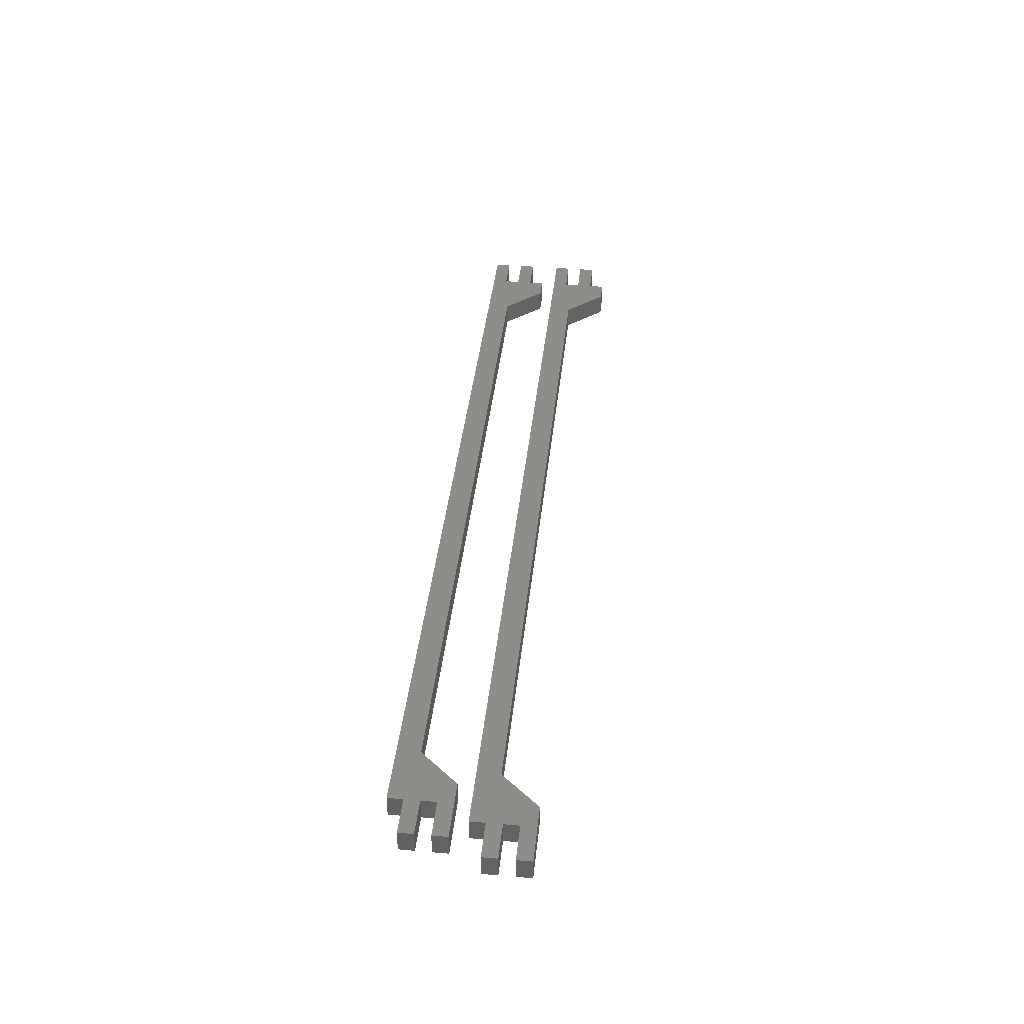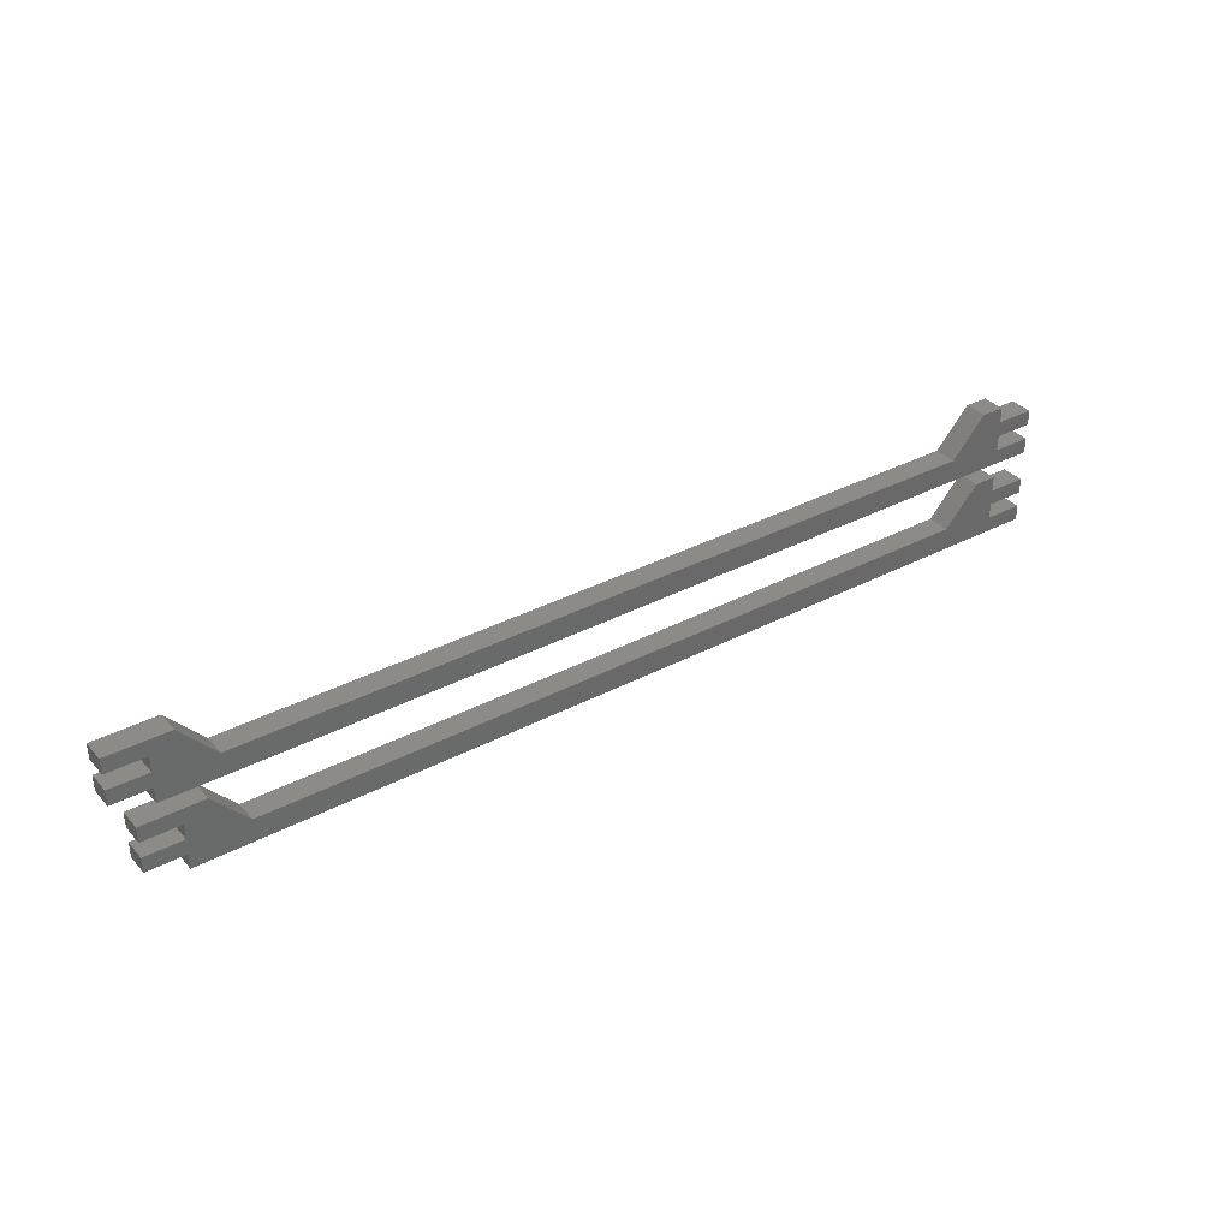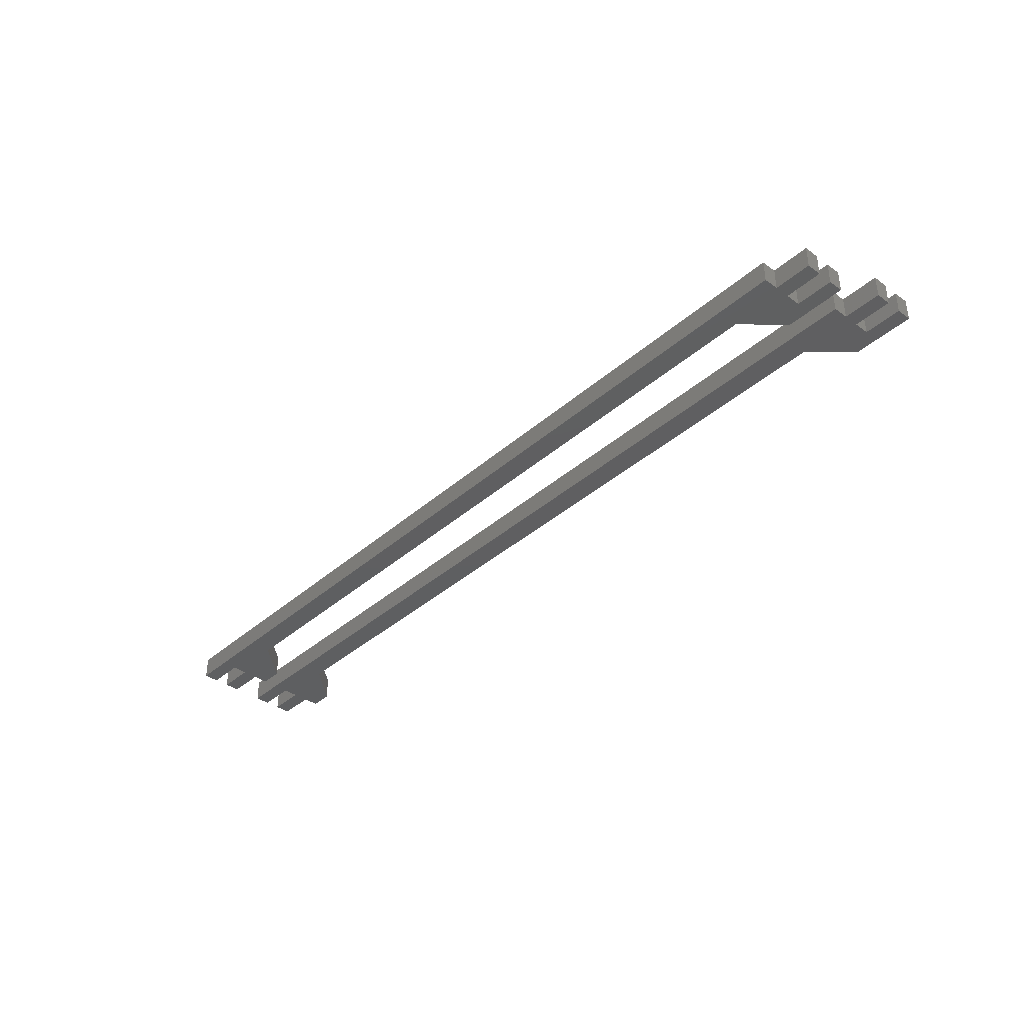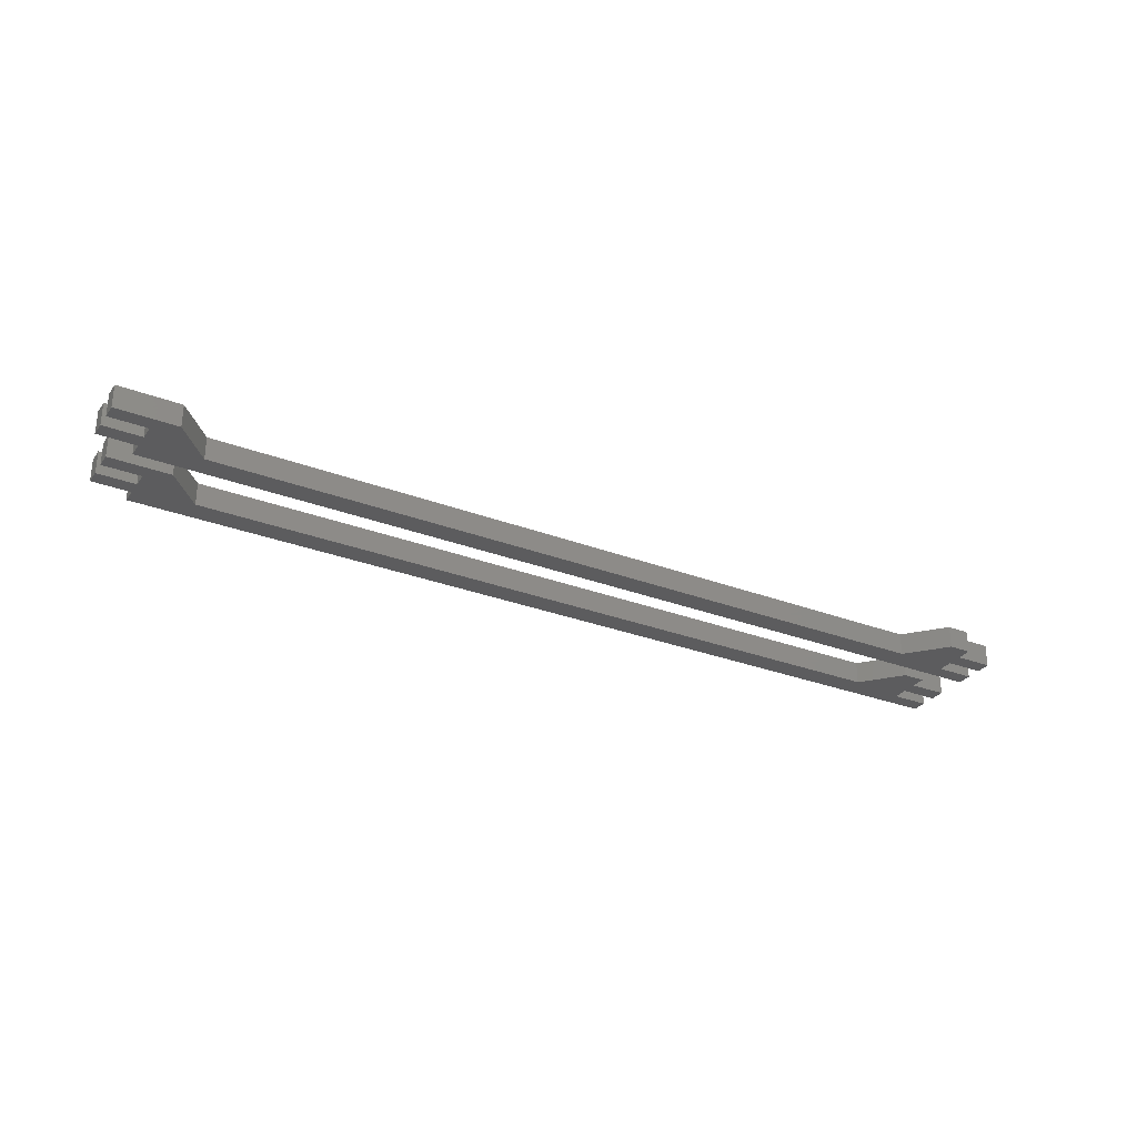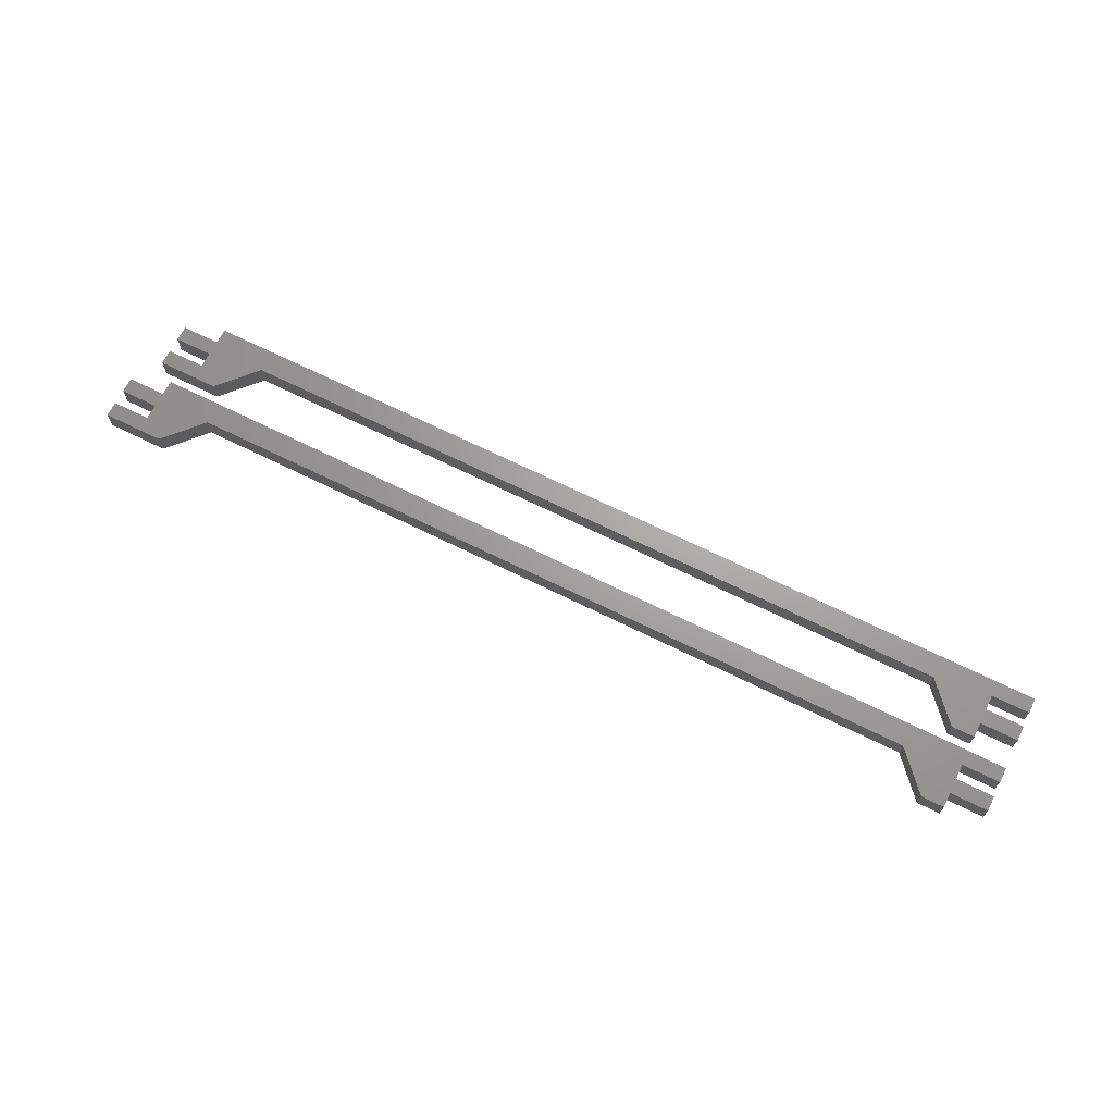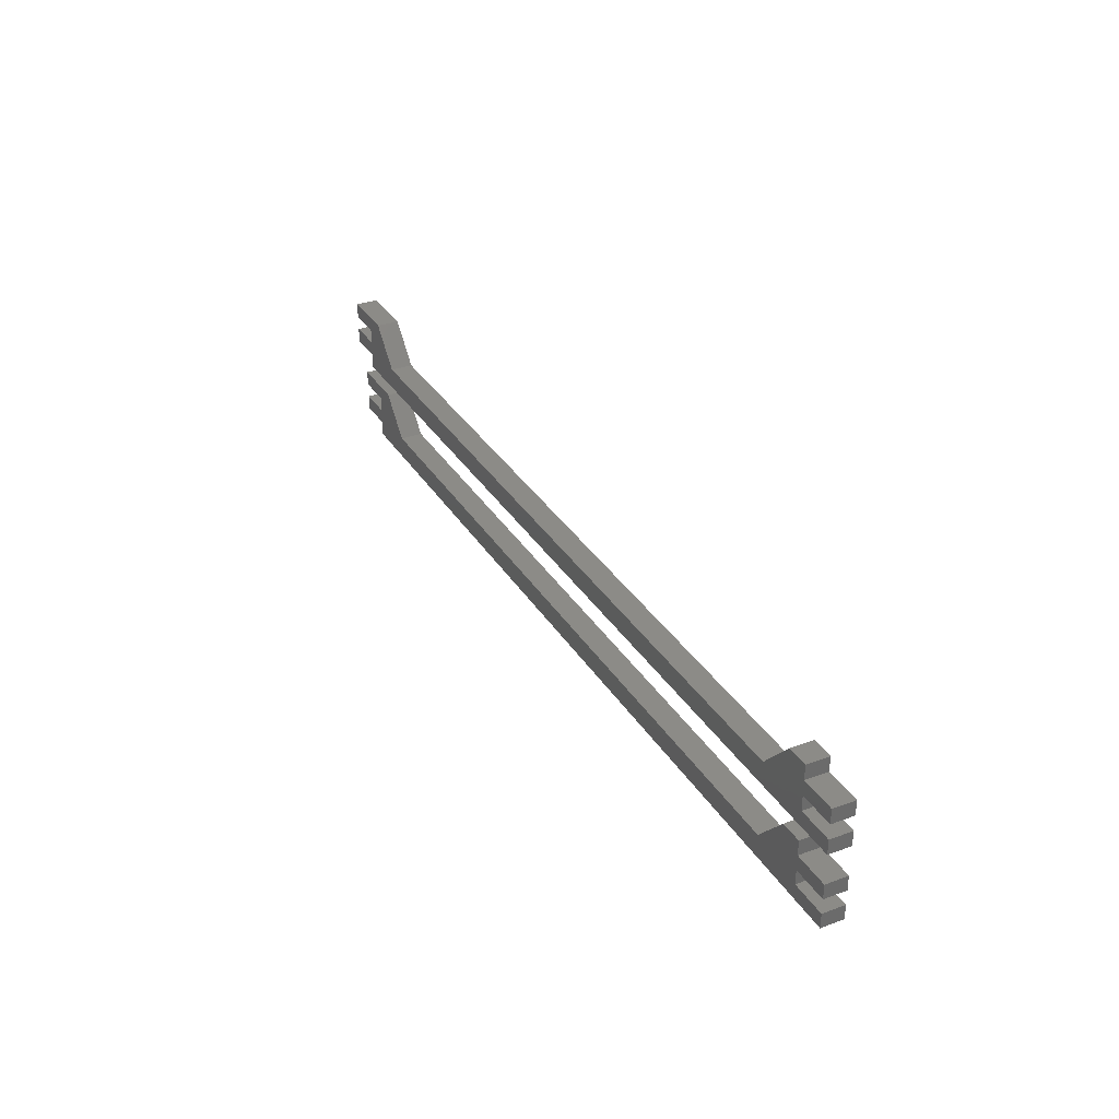
<metadata>
{"format":"stl","ext":"stl","renderer":"f3d","projection":"perspective","resolution":1024,"background":"white","views":[{"elev":40.1,"azim":96.0,"up":"+Z"},{"elev":34.8,"azim":144.7,"up":"+Y"},{"elev":-38.3,"azim":47.7,"up":"+Z"},{"elev":-29.6,"azim":150.7,"up":"+Z"},{"elev":67.9,"azim":-153.5,"up":"+Z"},{"elev":32.8,"azim":-116.9,"up":"+Y"}]}
</metadata>
<code>
# stl→obj: 80 verts, 152 faces
v 50 4.8 -0.6
v 48 5.6 -0.6
v 50 5.6 -0.6
v 48 4.8 -0.6
v 49 0.7998 -0.6
v 47 1.6 -0.6
v 49 1.6 -0.6
v 45 5.2 -0.6
v 46.8 7.2 -0.6
v 48 6.4 -0.6
v 50 6.4 -0.6
v 50 7.2 -0.6
v 48 4 -0.6
v 5 5.2 -0.6
v 0 4 -0.6
v 2 4.8 -0.6
v 3.2 7.2 -0.6
v 2 6.4 -0.6
v 2 7.2 -0.6
v 2 5.6 -0.6
v 0 5.6 -0.6
v 0 6.4 -0.6
v 0 4.8 -0.6
v 44 1.2 -0.6
v 47 0 -0.6
v 5 1.2 -0.6
v 47 0.7998 -0.6
v 45.8 3.2 -0.6
v 47 2.4 -0.6
v 49 3.2 -0.6
v 49 2.4 -0.6
v 3.2 3.2 -0.6
v 2 1.6 -0.6
v 2 2.4 -0.6
v 0 0 -0.6
v 2 0.7998 -0.6
v 2 3.2 -0.6
v 0 1.6 -0.6
v 0 2.4 -0.6
v 0 0.7998 -0.6
v 50 5.6 0.6
v 48 5.6 0.6
v 50 4.8 0.6
v 48 4.8 0.6
v 49 1.6 0.6
v 47 1.6 0.6
v 49 0.7998 0.6
v 45 5.2 0.6
v 46.8 7.2 0.6
v 48 6.4 0.6
v 50 7.2 0.6
v 50 6.4 0.6
v 48 4 0.6
v 5 5.2 0.6
v 2 4.8 0.6
v 0 4 0.6
v 2 7.2 0.6
v 2 6.4 0.6
v 3.2 7.2 0.6
v 2 5.6 0.6
v 0 6.4 0.6
v 0 5.6 0.6
v 0 4.8 0.6
v 5 1.2 0.6
v 47 0 0.6
v 44 1.2 0.6
v 47 0.7998 0.6
v 45.8 3.2 0.6
v 47 2.4 0.6
v 49 2.4 0.6
v 49 3.2 0.6
v 2 2.4 0.6
v 2 1.6 0.6
v 3.2 3.2 0.6
v 2 0.7998 0.6
v 0 0 0.6
v 2 3.2 0.6
v 0 2.4 0.6
v 0 1.6 0.6
v 0 0.7998 0.6
f 1 2 3
f 1 4 2
f 5 6 7
f 2 4 8
f 2 8 9
f 10 2 9
f 11 10 12
f 12 10 9
f 4 13 8
f 8 13 14
f 14 15 16
f 17 18 19
f 17 20 18
f 20 21 22
f 17 14 20
f 20 14 16
f 18 20 22
f 16 15 23
f 14 13 15
f 24 25 26
f 6 27 24
f 28 6 24
f 6 5 27
f 28 29 6
f 30 31 29
f 24 27 25
f 29 28 30
f 32 33 34
f 26 35 36
f 37 32 34
f 33 38 39
f 32 26 33
f 33 26 36
f 34 33 39
f 36 35 40
f 26 25 35
f 41 42 43
f 42 44 43
f 45 46 47
f 48 44 42
f 49 48 42
f 49 42 50
f 51 50 52
f 49 50 51
f 48 53 44
f 54 53 48
f 55 56 54
f 57 58 59
f 58 60 59
f 61 62 60
f 60 54 59
f 55 54 60
f 61 60 58
f 63 56 55
f 56 53 54
f 64 65 66
f 66 67 46
f 66 46 68
f 67 47 46
f 46 69 68
f 69 70 71
f 65 67 66
f 71 68 69
f 72 73 74
f 75 76 64
f 72 74 77
f 78 79 73
f 73 64 74
f 75 64 73
f 78 73 72
f 80 76 75
f 76 65 64
f 1 44 4
f 1 43 44
f 3 43 1
f 3 41 43
f 2 41 3
f 2 42 41
f 10 42 2
f 10 50 42
f 11 50 10
f 11 52 50
f 12 52 11
f 12 51 52
f 9 51 12
f 9 49 51
f 8 49 9
f 8 48 49
f 14 48 8
f 14 54 48
f 17 54 14
f 17 59 54
f 19 59 17
f 19 57 59
f 18 57 19
f 18 58 57
f 22 58 18
f 22 61 58
f 21 61 22
f 21 62 61
f 20 62 21
f 20 60 62
f 16 60 20
f 16 55 60
f 23 55 16
f 23 63 55
f 15 63 23
f 15 56 63
f 13 56 15
f 13 53 56
f 4 53 13
f 4 44 53
f 5 67 27
f 5 47 67
f 7 47 5
f 7 45 47
f 6 45 7
f 6 46 45
f 29 46 6
f 29 69 46
f 31 69 29
f 31 70 69
f 30 70 31
f 30 71 70
f 28 71 30
f 28 68 71
f 24 68 28
f 24 66 68
f 26 66 24
f 26 64 66
f 32 64 26
f 32 74 64
f 37 74 32
f 37 77 74
f 34 77 37
f 34 72 77
f 39 72 34
f 39 78 72
f 38 78 39
f 38 79 78
f 33 79 38
f 33 73 79
f 36 73 33
f 36 75 73
f 40 75 36
f 40 80 75
f 35 80 40
f 35 76 80
f 25 76 35
f 25 65 76
f 27 65 25
f 27 67 65

</code>
